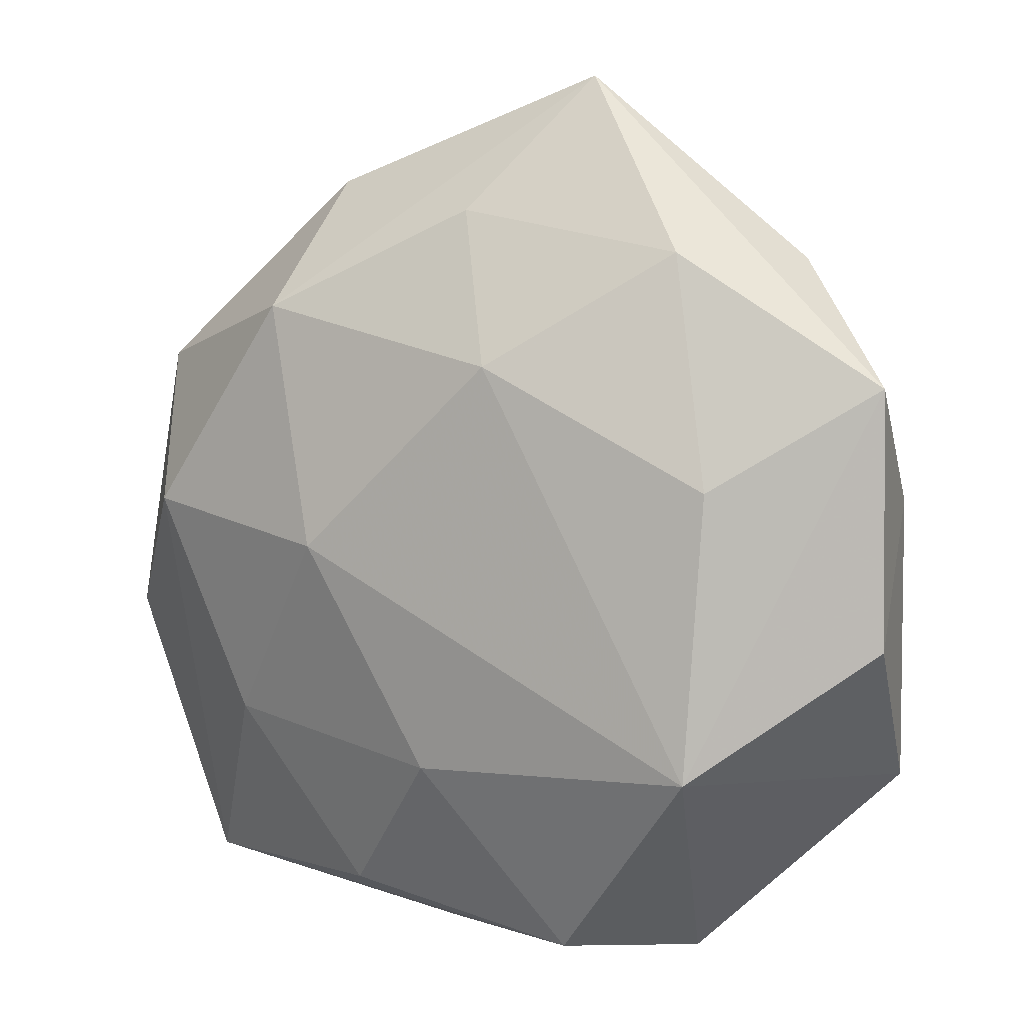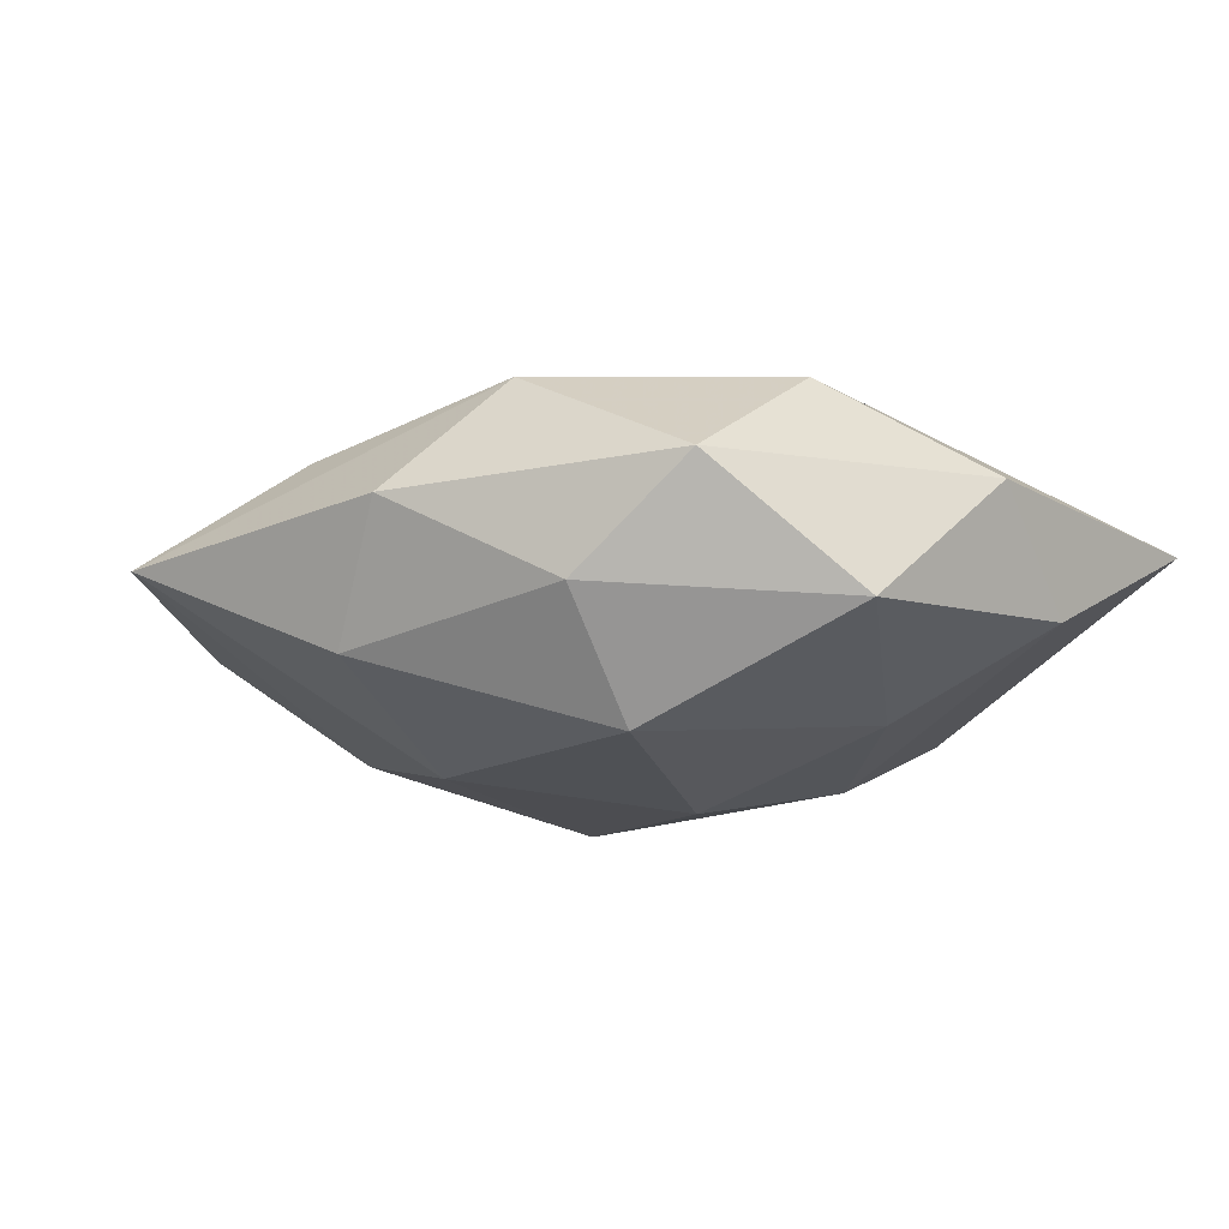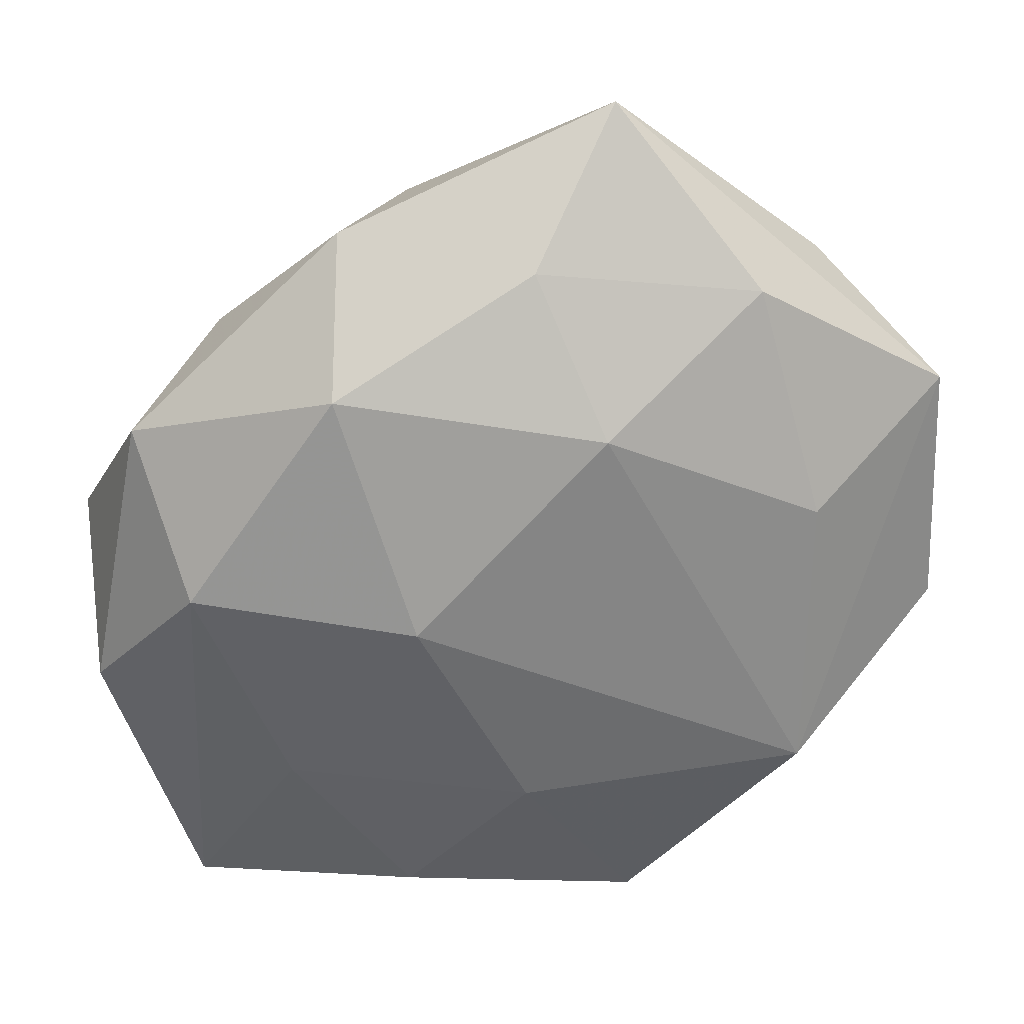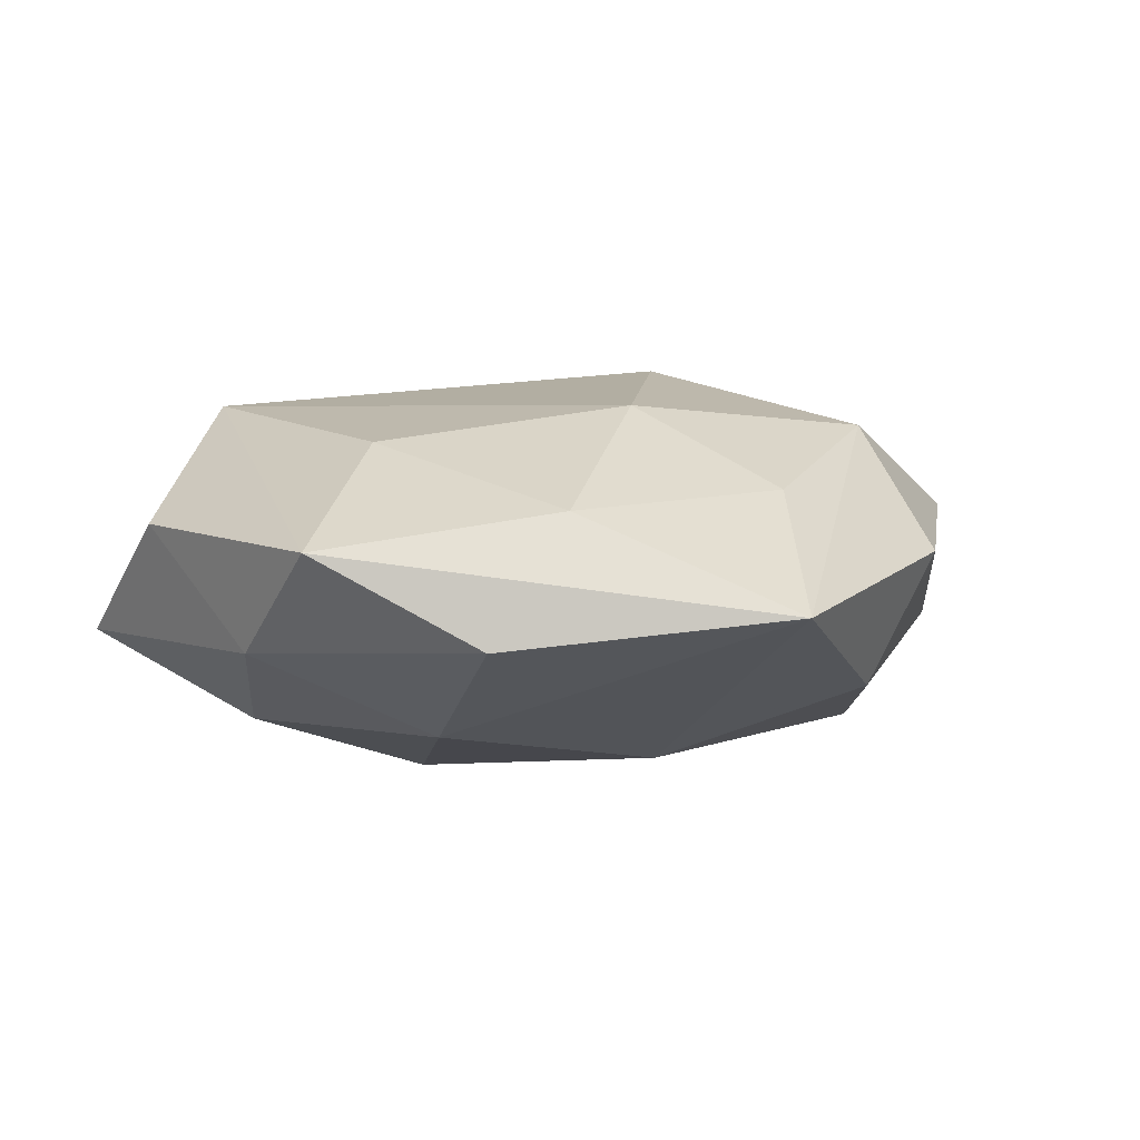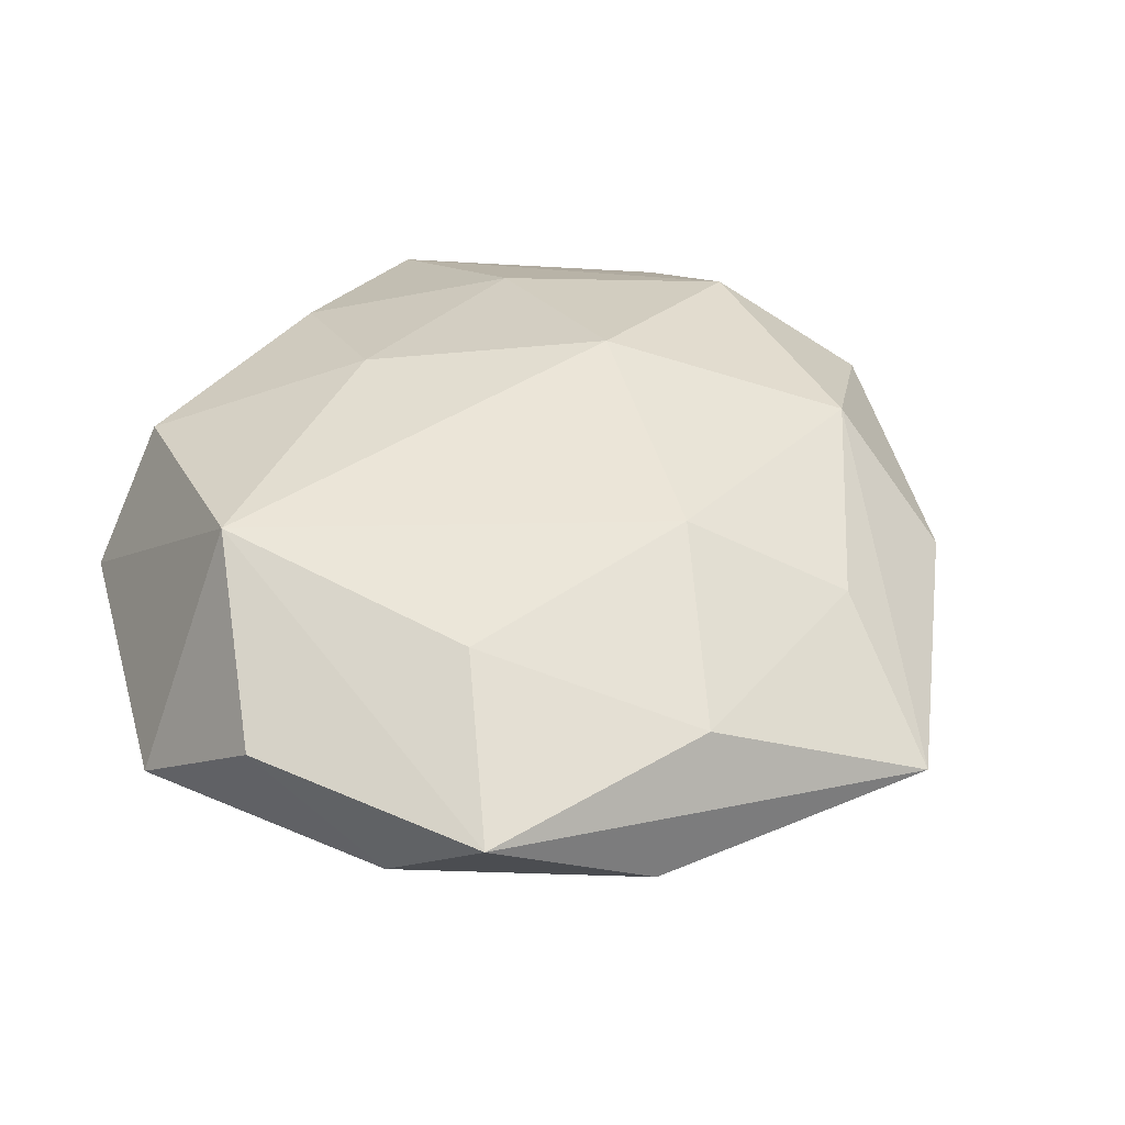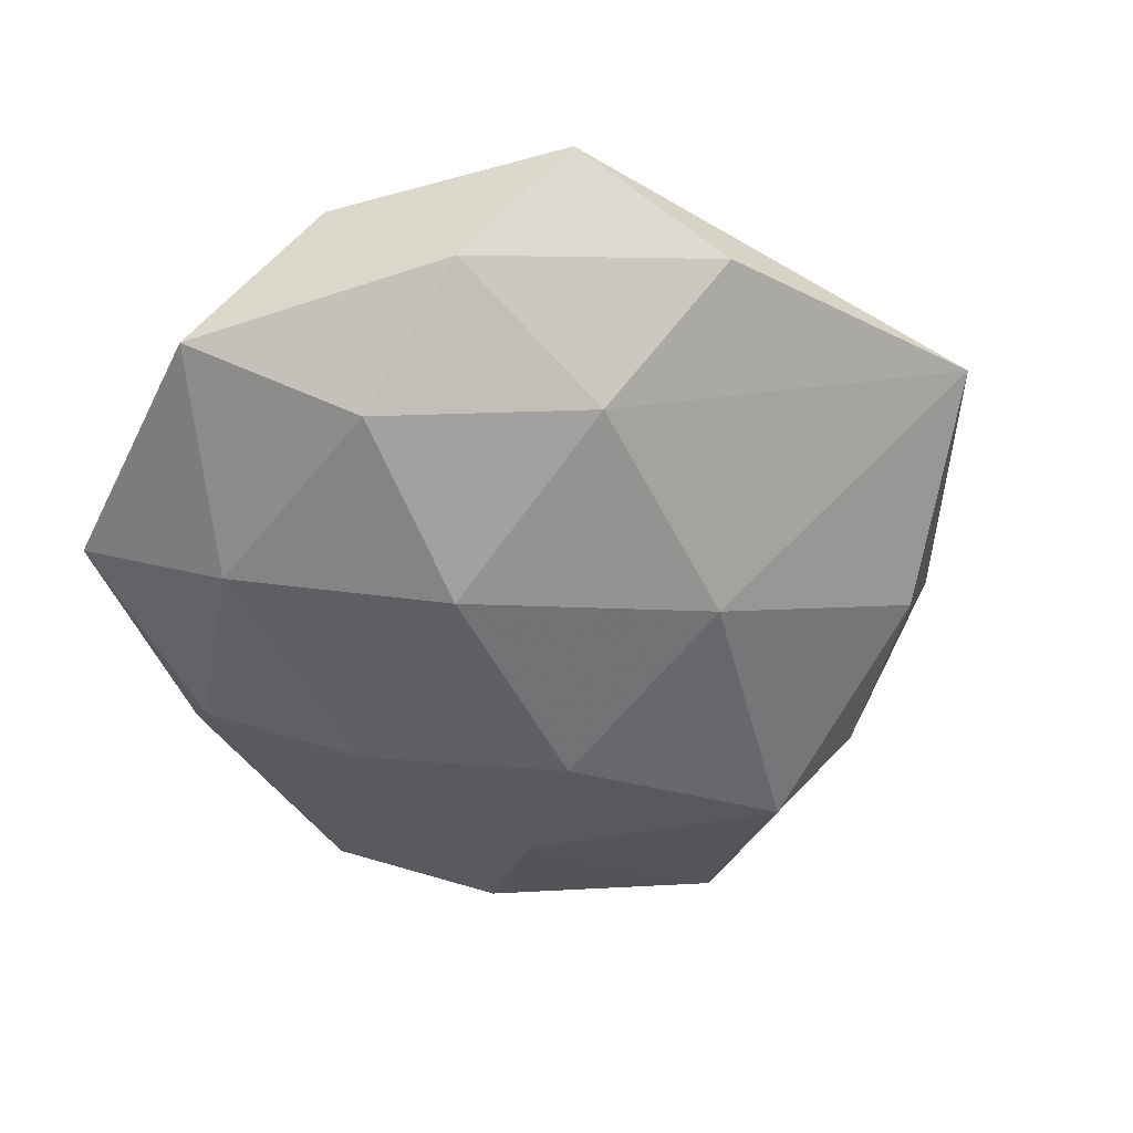
<metadata>
{"format":"obj","ext":"obj","renderer":"f3d","projection":"perspective","resolution":1024,"background":"white","views":[{"elev":8.8,"azim":28.6,"up":"+Y"},{"elev":-11.6,"azim":-121.2,"up":"+Z"},{"elev":29.5,"azim":-8.8,"up":"+Y"},{"elev":7.1,"azim":140.5,"up":"+Z"},{"elev":42.3,"azim":118.6,"up":"+Z"},{"elev":-50.4,"azim":109.1,"up":"+Z"}]}
</metadata>
<code>
v -0.005297 -0.02148 -0.01801
v -0.01077 0.0005602 -0.02231
v -0.03796 -0.03901 0.002956
v 0.02782 0.0176 -0.01408
v 0.02154 -0.04433 -0.004139
v -0.04766 -0.009322 0.005021
v -0.03718 0.004932 0.0151
v 0.02438 0.03406 0.009768
v -0.0284 0.01918 -0.01801
v -0.04195 0.02063 0.005301
v -0.02778 -0.01022 -0.01494
v -0.02743 -0.01855 0.0137
v -0.0477 0.005734 -0.007618
v 0.02923 -0.01989 0.01745
v 0.01017 0.05226 0.0002295
v 0.04667 -0.00619 0.006758
v 0.01496 -0.002775 -0.02175
v 0.03515 -0.005222 -0.01453
v 0.0459 0.02071 0.006158
v 0.02108 -0.02661 -0.01538
v 0.000677 -0.03832 -0.01114
v 0.00647 0.02219 0.0186
v 0.0001165 0.03805 0.01068
v -0.00176 -0.0218 0.01762
v -0.04219 -0.02005 -0.006328
v -0.01426 -0.03775 0.01034
v -0.01052 0.03975 -0.01004
v 0.03364 0.03317 -0.003105
v -0.02148 0.02744 0.01566
v 0.01172 -0.04194 0.009826
v 0.04426 0.007851 -0.00514
v -0.01937 0.04079 0.003308
v 0.002621 0.02175 -0.01874
v -0.03174 0.0278 -0.00562
v 0.04424 -0.02205 -0.00608
v 0.03026 0.01012 0.01524
v -0.007816 -0.04455 -0.0007283
v -0.01393 0.002049 0.02083
f 21 3 25
f 6 10 13
f 13 25 6
f 6 25 3
f 37 3 21
f 37 30 3
f 11 25 13
f 13 9 11
f 16 19 14
f 3 30 26
f 15 33 27
f 27 33 9
f 27 32 15
f 17 33 4
f 4 33 15
f 10 32 34
f 13 10 34
f 34 9 13
f 34 27 9
f 32 27 34
f 21 25 1
f 25 11 1
f 10 6 7
f 7 6 3
f 14 38 24
f 24 30 14
f 24 26 30
f 22 38 14
f 17 4 18
f 15 19 28
f 28 4 15
f 2 11 9
f 2 1 11
f 17 1 2
f 2 33 17
f 9 33 2
f 29 32 10
f 10 7 29
f 29 23 15
f 15 32 29
f 29 22 23
f 29 7 38
f 38 22 29
f 3 26 12
f 12 7 3
f 38 7 12
f 26 24 12
f 12 24 38
f 8 19 15
f 15 23 8
f 23 22 8
f 14 19 36
f 36 22 14
f 19 8 36
f 36 8 22
f 14 30 5
f 5 37 21
f 30 37 5
f 35 16 14
f 14 5 35
f 31 18 4
f 4 28 31
f 31 28 19
f 31 35 18
f 19 16 31
f 16 35 31
f 20 35 5
f 20 5 21
f 17 18 20
f 18 35 20
f 21 1 20
f 20 1 17

</code>
